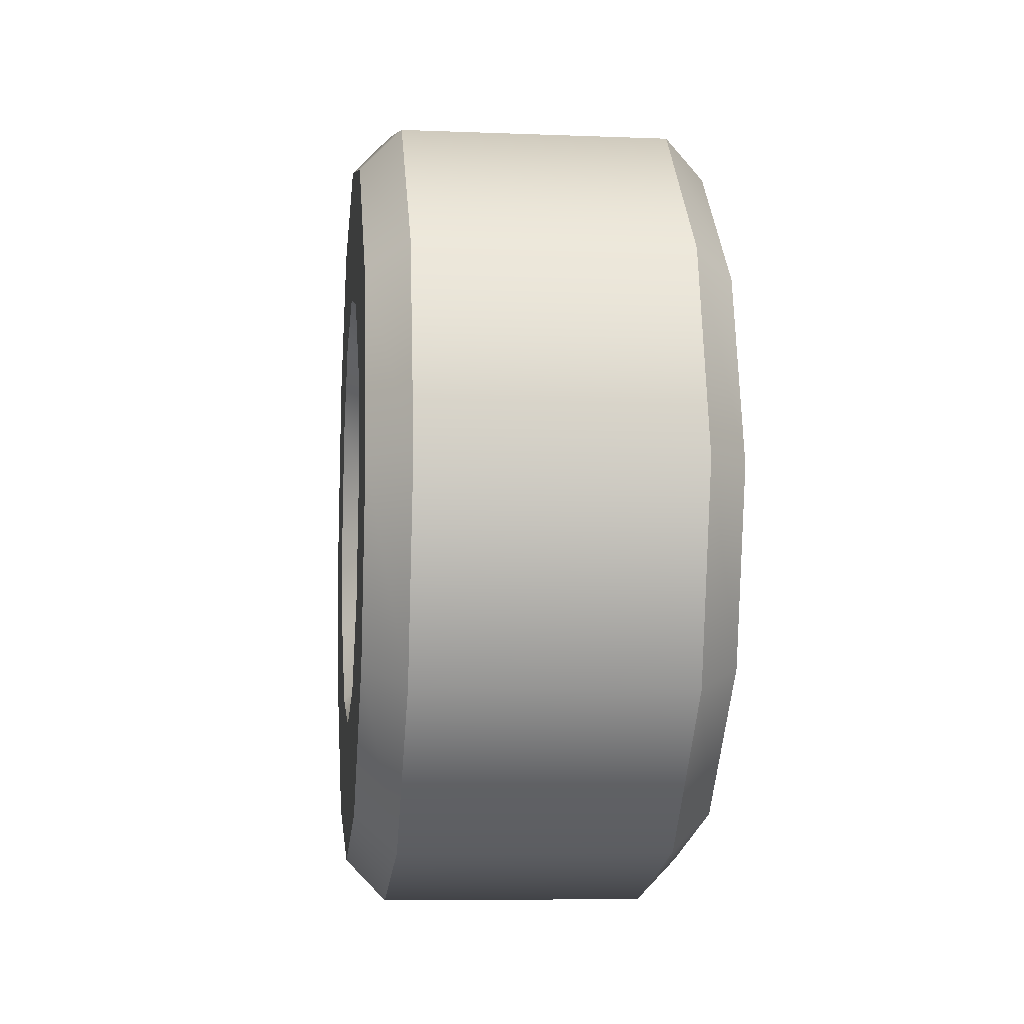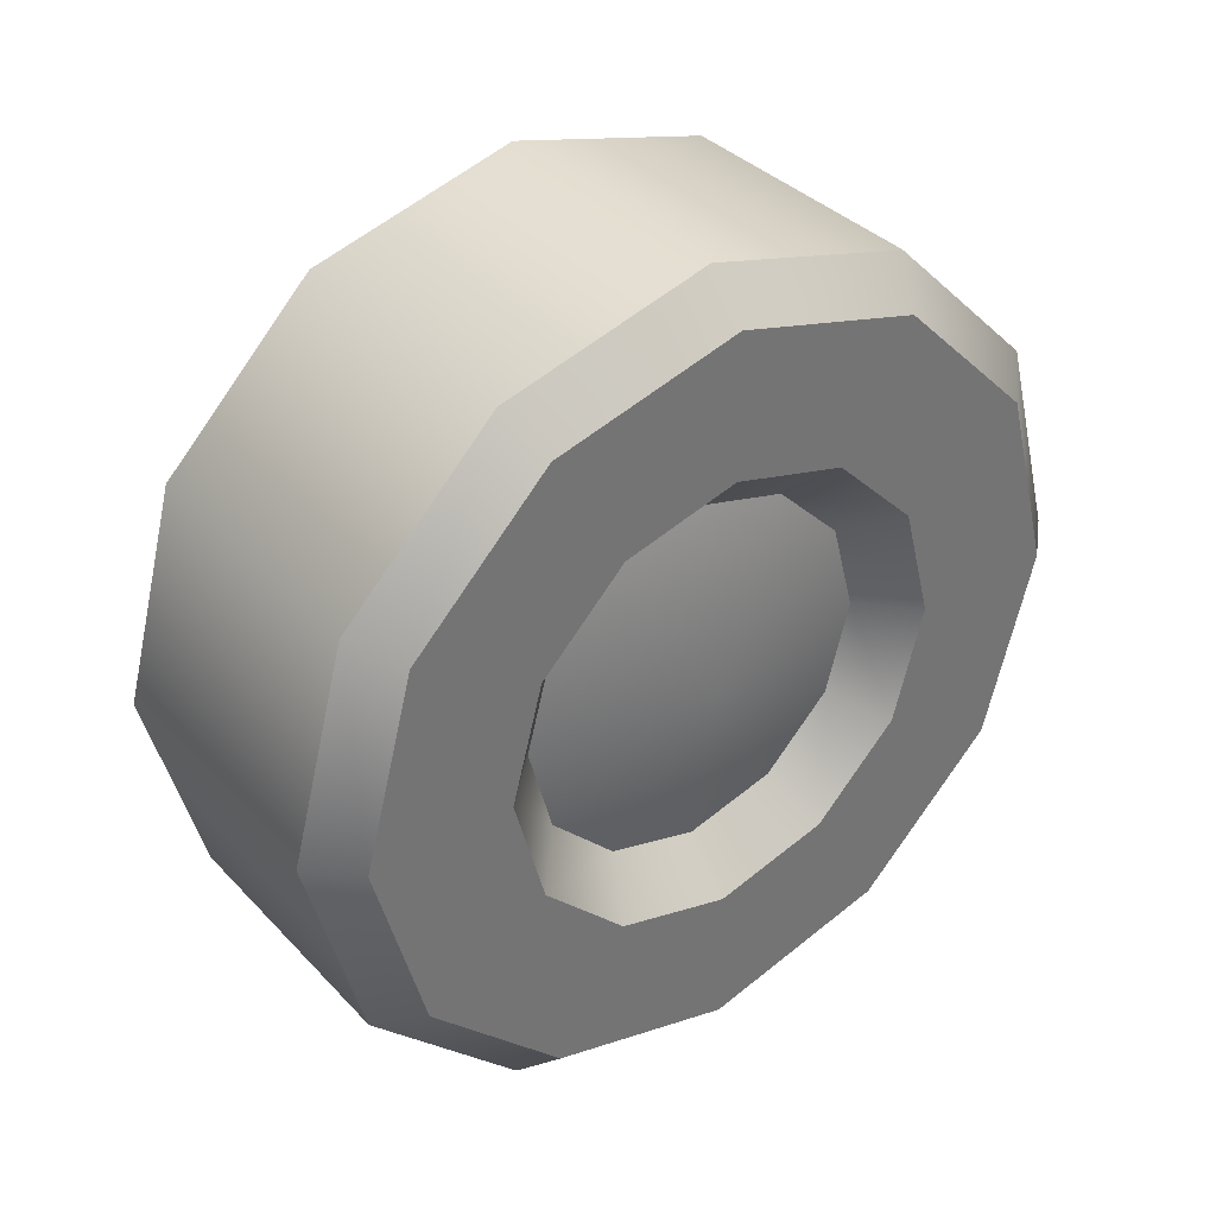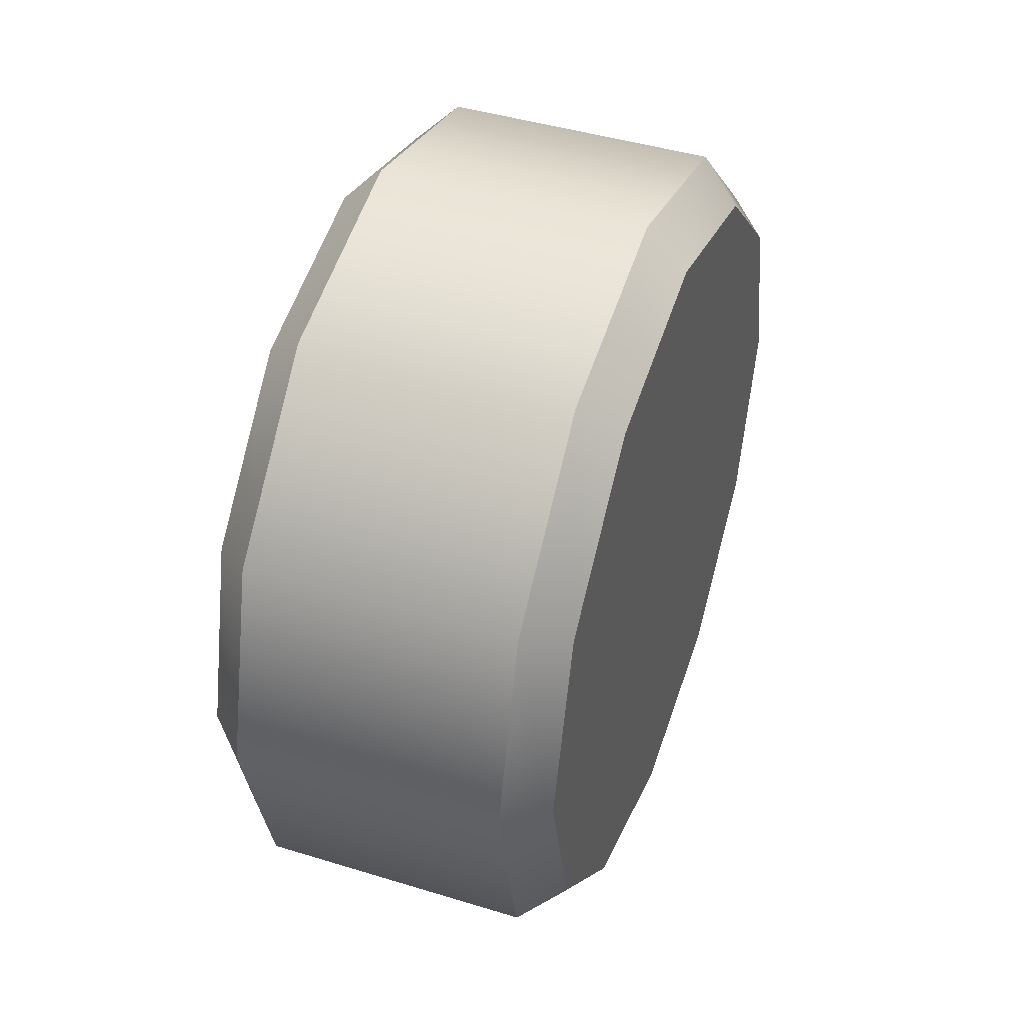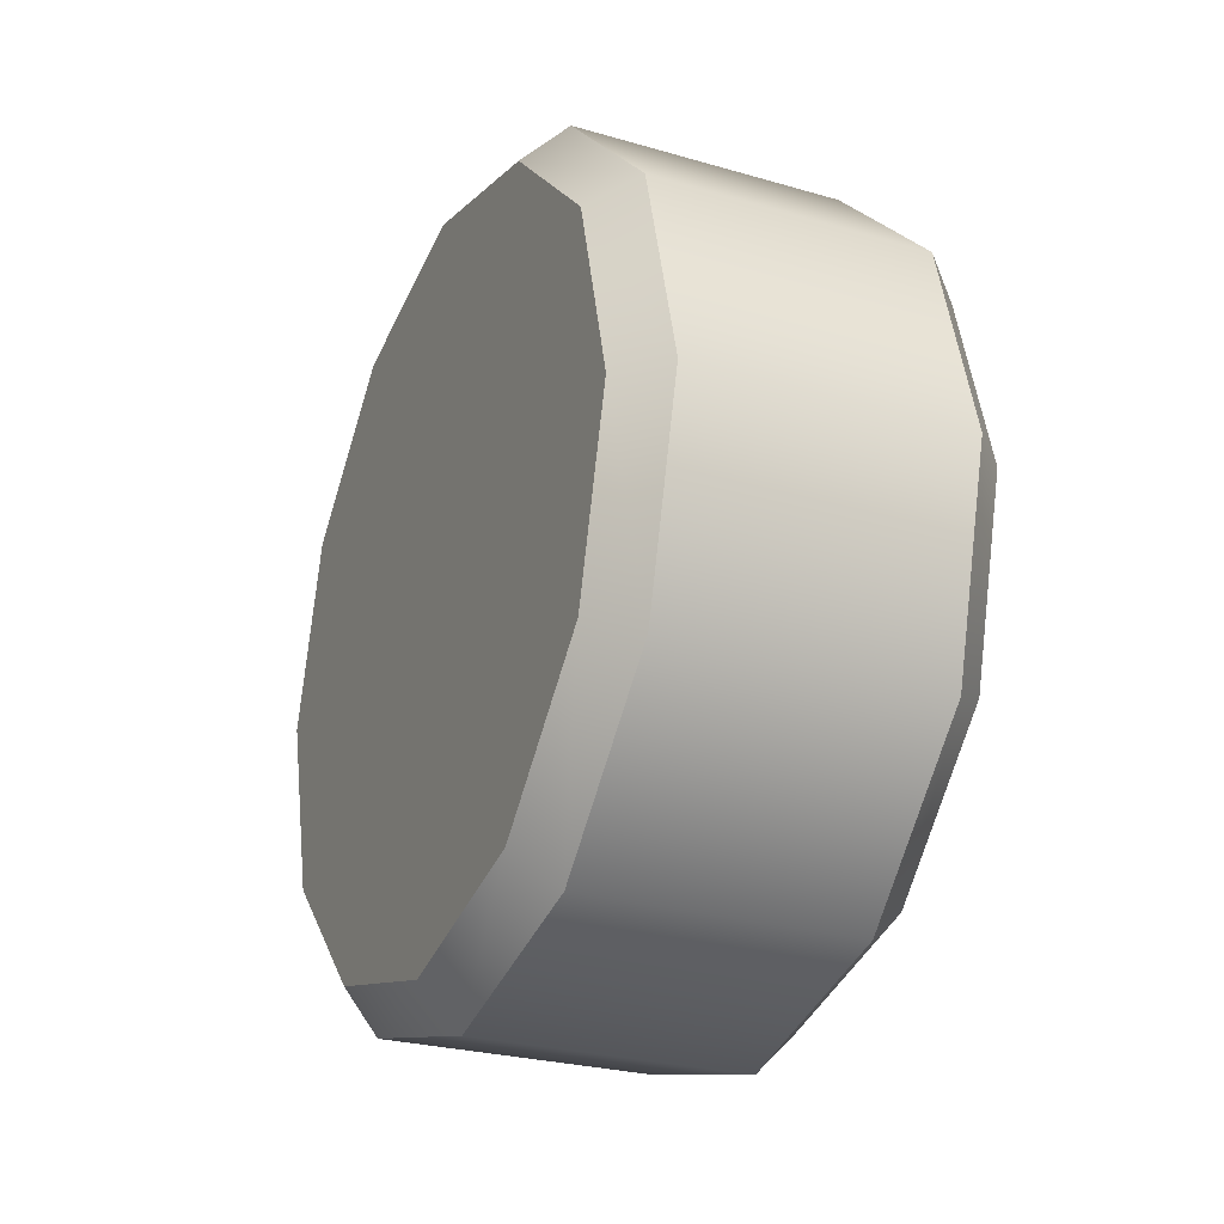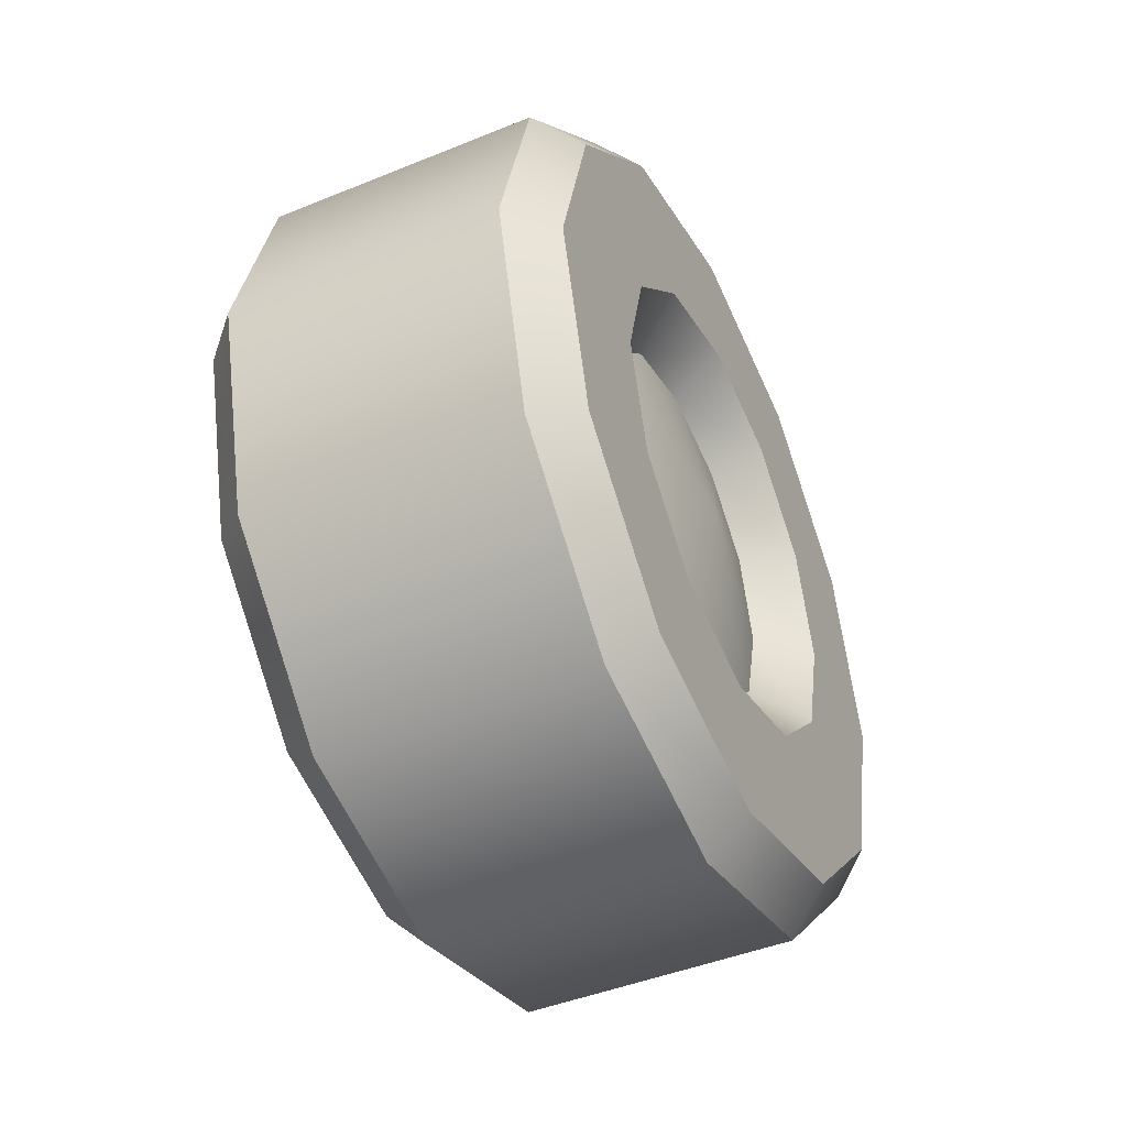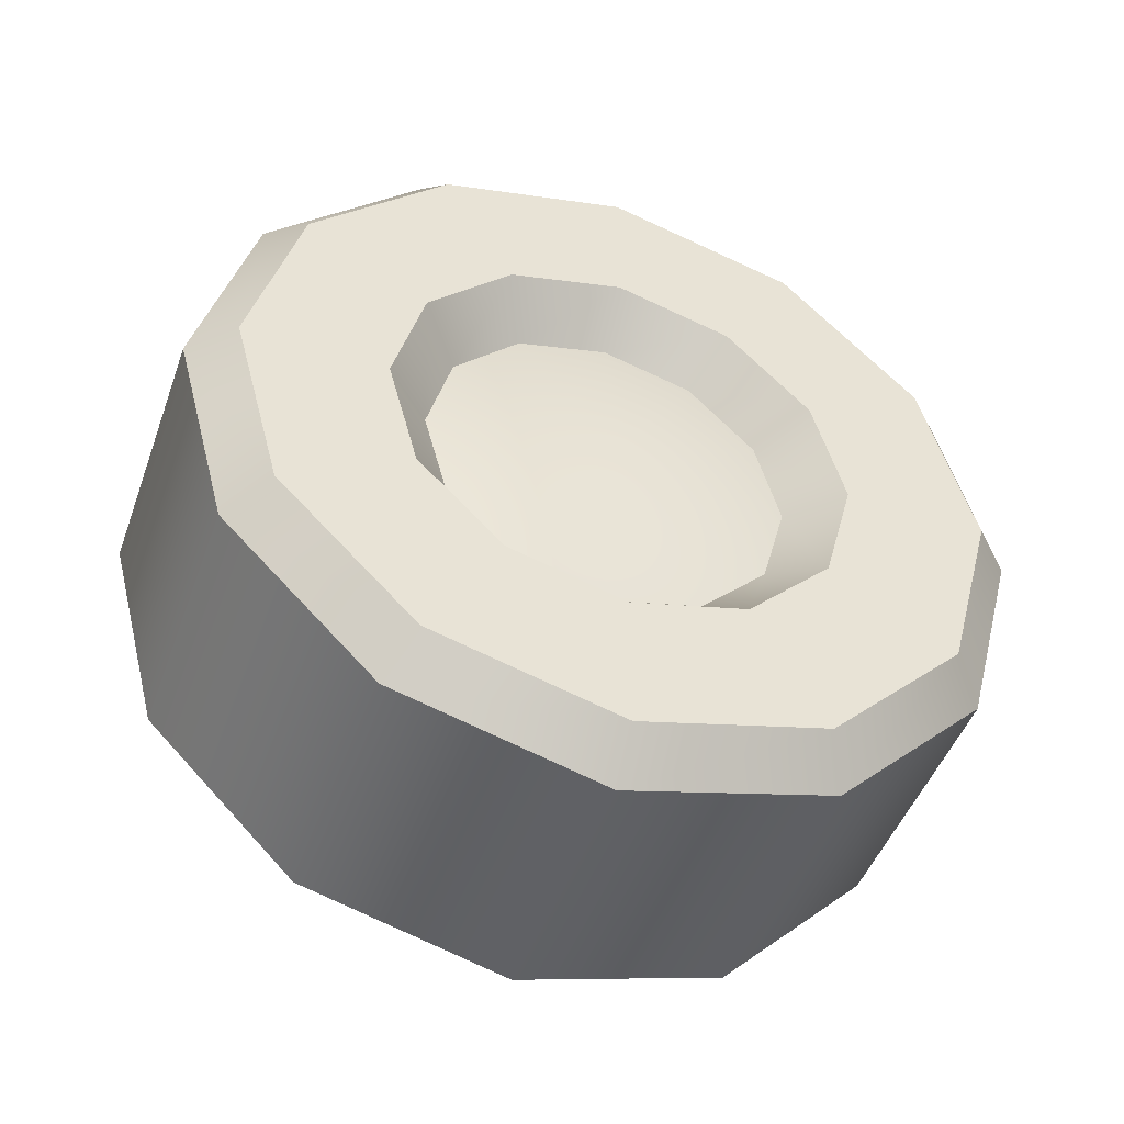
<metadata>
{"format":"obj","ext":"obj","renderer":"f3d","projection":"perspective","resolution":1024,"background":"white","views":[{"elev":-7.2,"azim":173.6,"up":"+Z"},{"elev":36.2,"azim":53.0,"up":"+Y"},{"elev":43.9,"azim":-160.2,"up":"+Z"},{"elev":-26.4,"azim":-24.6,"up":"+Z"},{"elev":-44.8,"azim":25.3,"up":"+Y"},{"elev":-47.2,"azim":70.5,"up":"+Z"}]}
</metadata>
<code>
o car_police_wheel_rear_left_Cylinder.280
v 151.8 -6e-06 -24.52
v 151.8 -6e-06 -24.58
v 152.2 -6e-06 -24.52
v 152.2 -6e-06 -24.58
v 151.8 -0.2598 -24.45
v 151.8 -0.2892 -24.5
v 152.2 -0.2598 -24.45
v 152.2 -0.2892 -24.5
v 151.8 -0.45 -24.26
v 151.8 -0.5009 -24.29
v 152.2 -0.45 -24.26
v 152.2 -0.5009 -24.29
v 151.8 -0.5196 -24
v 151.8 -0.5784 -24
v 152.2 -0.5196 -24
v 152.2 -0.5784 -24
v 151.8 -0.45 -23.74
v 151.8 -0.5009 -23.71
v 152.2 -0.45 -23.74
v 152.2 -0.5009 -23.71
v 151.8 -0.2598 -23.55
v 151.8 -0.2892 -23.5
v 152.2 -0.2598 -23.55
v 152.2 -0.2892 -23.5
v 151.8 -6e-06 -23.48
v 151.8 -6e-06 -23.42
v 152.2 -6e-06 -23.48
v 152.2 -6e-06 -23.42
v 151.8 0.2598 -23.55
v 151.8 0.2892 -23.5
v 152.2 0.2598 -23.55
v 152.2 0.2892 -23.5
v 151.8 0.4499 -23.74
v 151.8 0.5009 -23.71
v 152.2 0.4499 -23.74
v 152.2 0.5009 -23.71
v 151.8 0.5195 -24
v 151.8 0.5784 -24
v 152.2 0.5195 -24
v 152.2 0.5784 -24
v 151.8 0.4499 -24.26
v 151.8 0.5009 -24.29
v 152.2 0.4499 -24.26
v 152.2 0.5009 -24.29
v 151.8 0.2598 -24.45
v 151.8 0.2892 -24.5
v 152.2 0.2598 -24.45
v 152.2 0.2892 -24.5
v 151.8 -6e-06 -24
v 152.2 -0.1605 -24.28
v 152.2 -6e-06 -24.32
v 152.2 0.1605 -24.28
v 152.2 0.278 -24.16
v 152.2 0.321 -24
v 152.2 0.278 -23.84
v 152.2 0.1605 -23.72
v 152.2 -6e-06 -23.68
v 152.2 -0.1605 -23.72
v 152.2 -0.278 -23.84
v 152.2 -0.321 -24
v 152.2 -0.278 -24.16
v 152.2 -4e-06 -24.25
v 152.2 -0.1265 -24.22
v 152.2 -0.2191 -24.13
v 152.2 0.1265 -24.22
v 152.2 0.2191 -24.13
v 152.2 0.253 -24
v 152.2 0.2191 -23.87
v 152.2 0.1265 -23.78
v 152.2 -5e-06 -23.75
v 152.2 -0.1265 -23.78
v 152.2 -0.2191 -23.87
v 152.2 -0.253 -24
v 152.2 -5e-06 -24
f 46 48 4 2
f 10 12 16 14
f 14 16 20 18
f 18 20 24 22
f 22 24 28 26
f 26 28 32 30
f 30 32 36 34
f 34 36 40 38
f 38 40 44 42
f 42 44 48 46
f 6 8 12 10
f 53 54 67 66
f 2 4 8 6
f 2 6 5 1
f 8 4 3 7
f 6 10 9 5
f 12 8 7 11
f 10 14 13 9
f 16 12 11 15
f 14 18 17 13
f 20 16 15 19
f 18 22 21 17
f 24 20 19 23
f 22 26 25 21
f 28 24 23 27
f 26 30 29 25
f 32 28 27 31
f 30 34 33 29
f 36 32 31 35
f 34 38 37 33
f 40 36 35 39
f 38 42 41 37
f 44 40 39 43
f 42 46 45 41
f 48 44 43 47
f 46 2 1 45
f 4 48 47 3
f 1 5 49
f 5 9 49
f 9 13 49
f 13 17 49
f 17 21 49
f 21 25 49
f 25 29 49
f 29 33 49
f 33 37 49
f 37 41 49
f 41 45 49
f 45 1 49
f 7 3 51 50
f 3 47 52 51
f 47 43 53 52
f 43 39 54 53
f 39 35 55 54
f 35 31 56 55
f 31 27 57 56
f 27 23 58 57
f 23 19 59 58
f 19 15 60 59
f 15 11 61 60
f 11 7 50 61
f 60 61 64 73
f 61 50 63 64
f 57 58 71 70
f 54 55 68 67
f 51 52 65 62
f 58 59 72 71
f 55 56 69 68
f 52 53 66 65
f 59 60 73 72
f 50 51 62 63
f 56 57 70 69
f 63 74 64
f 66 74 65
f 67 74 66
f 68 74 67
f 69 74 68
f 70 74 69
f 71 74 70
f 72 74 71
f 73 74 72
f 64 74 73
f 65 74 62
f 62 74 63

</code>
